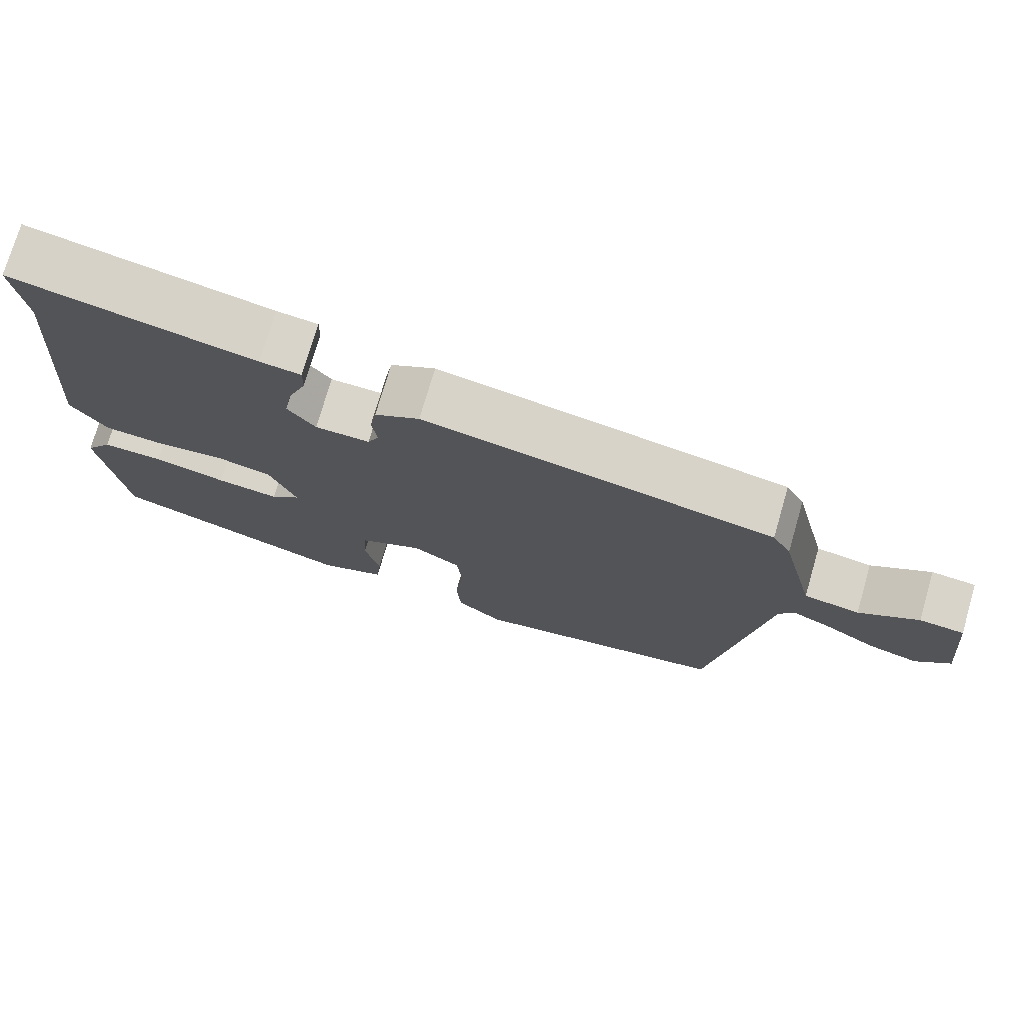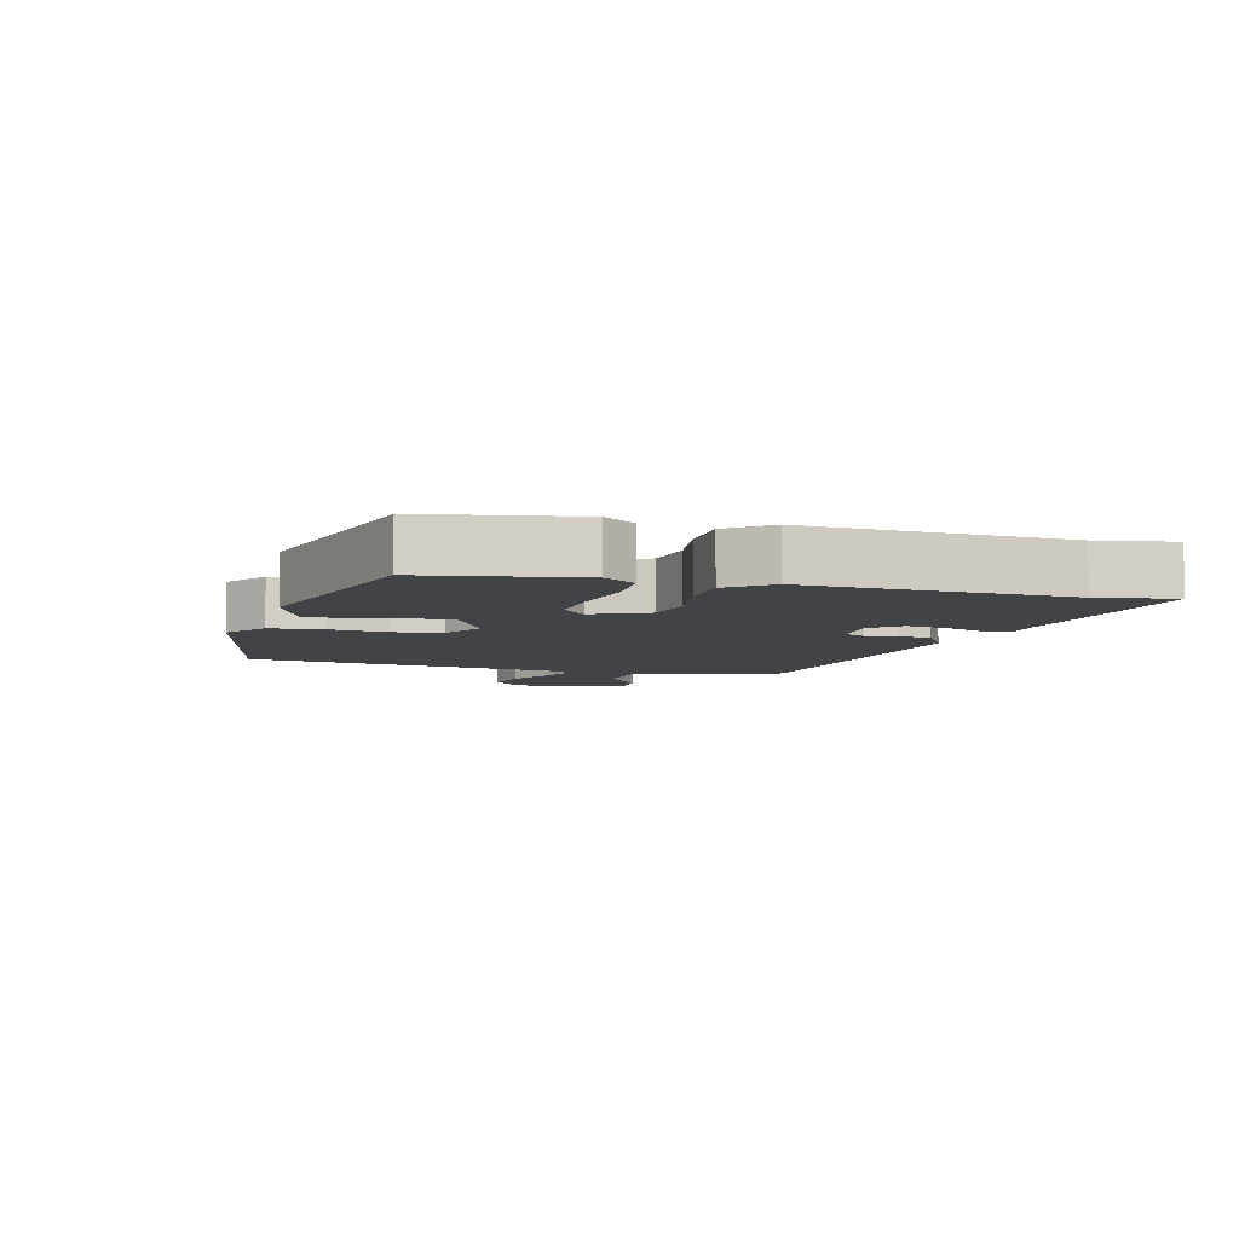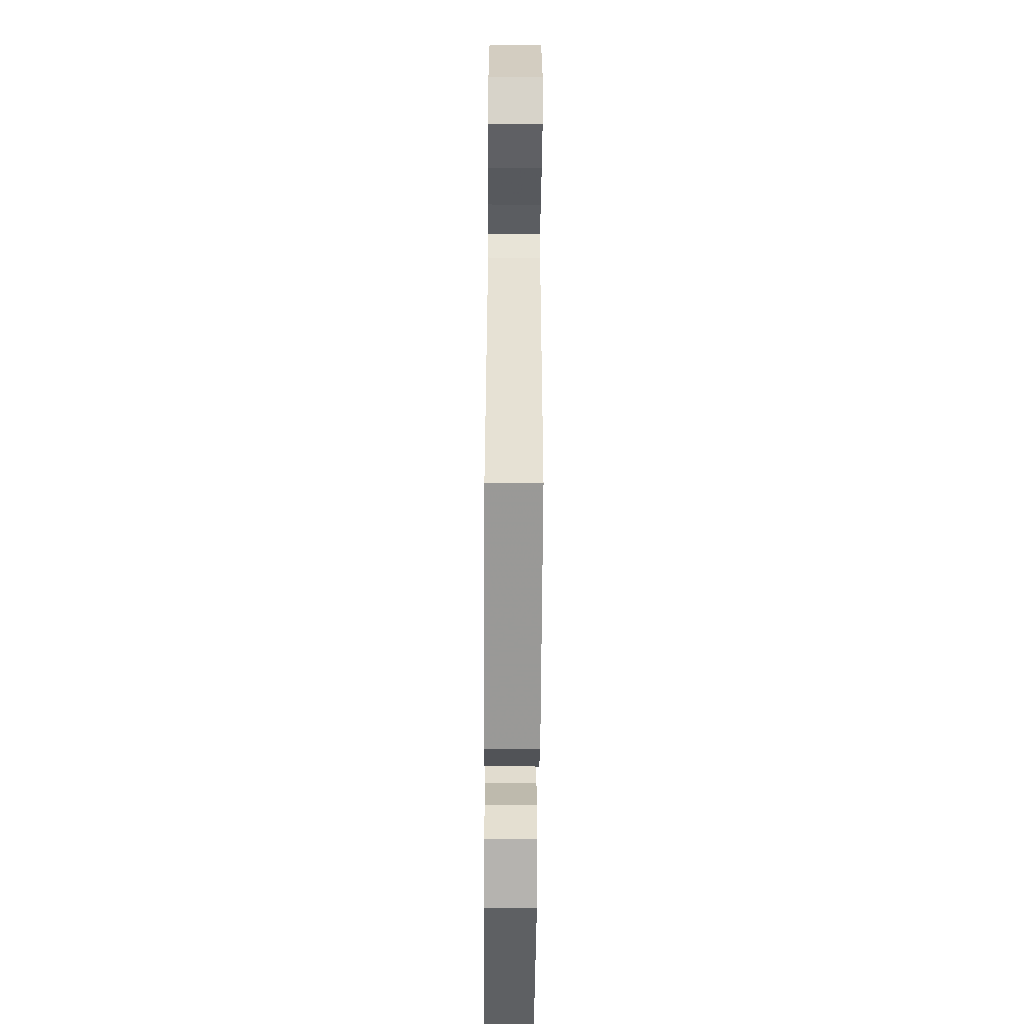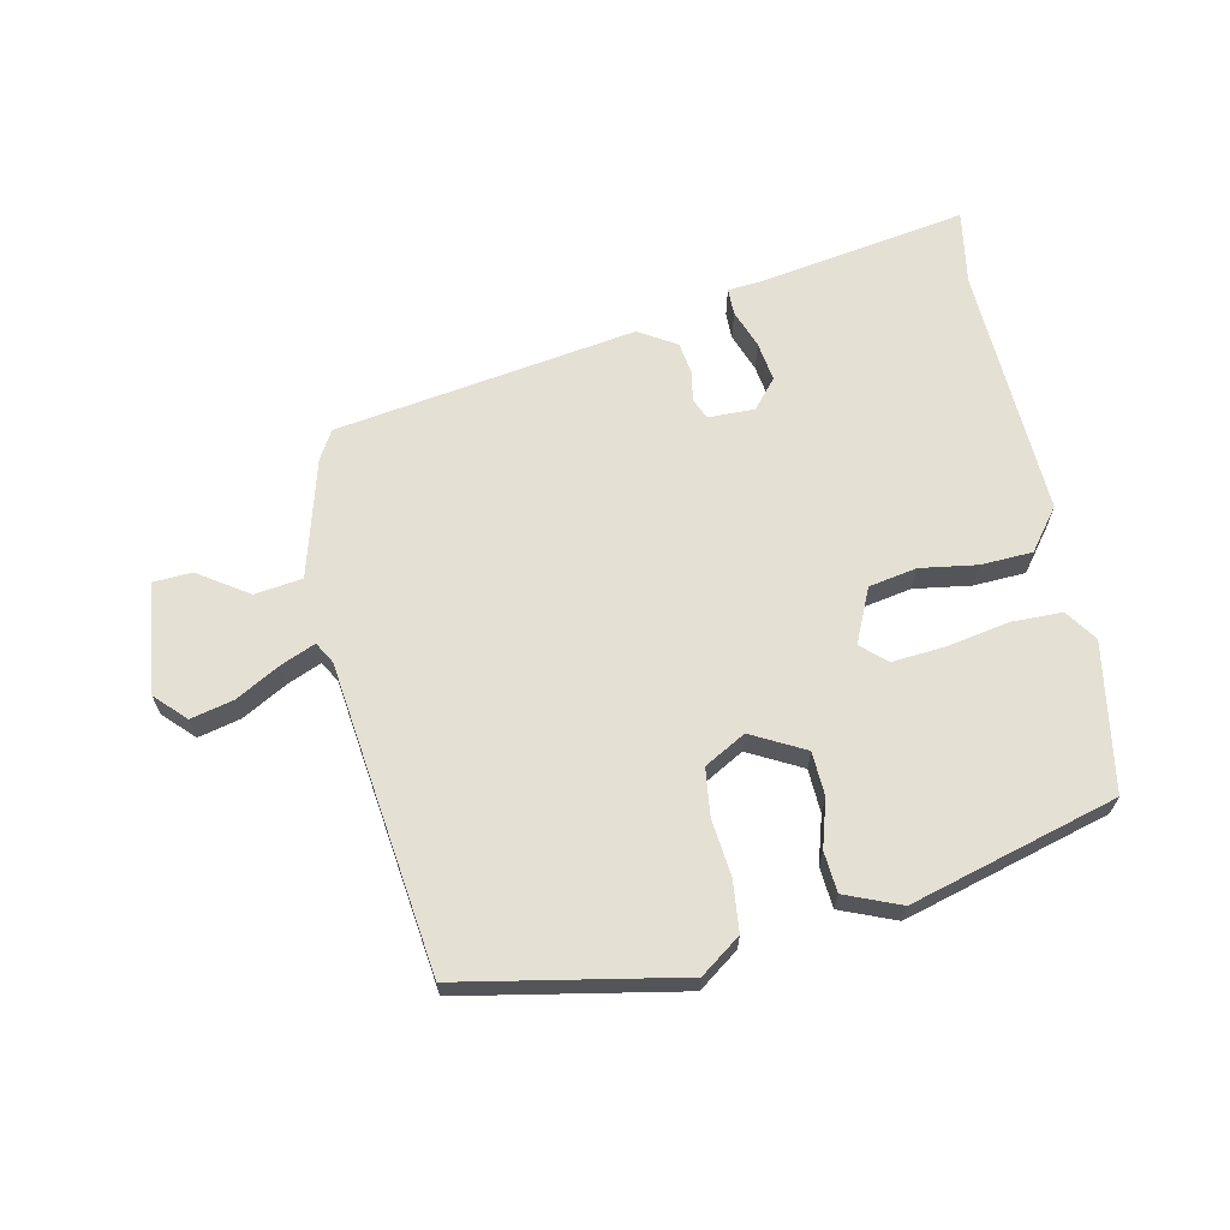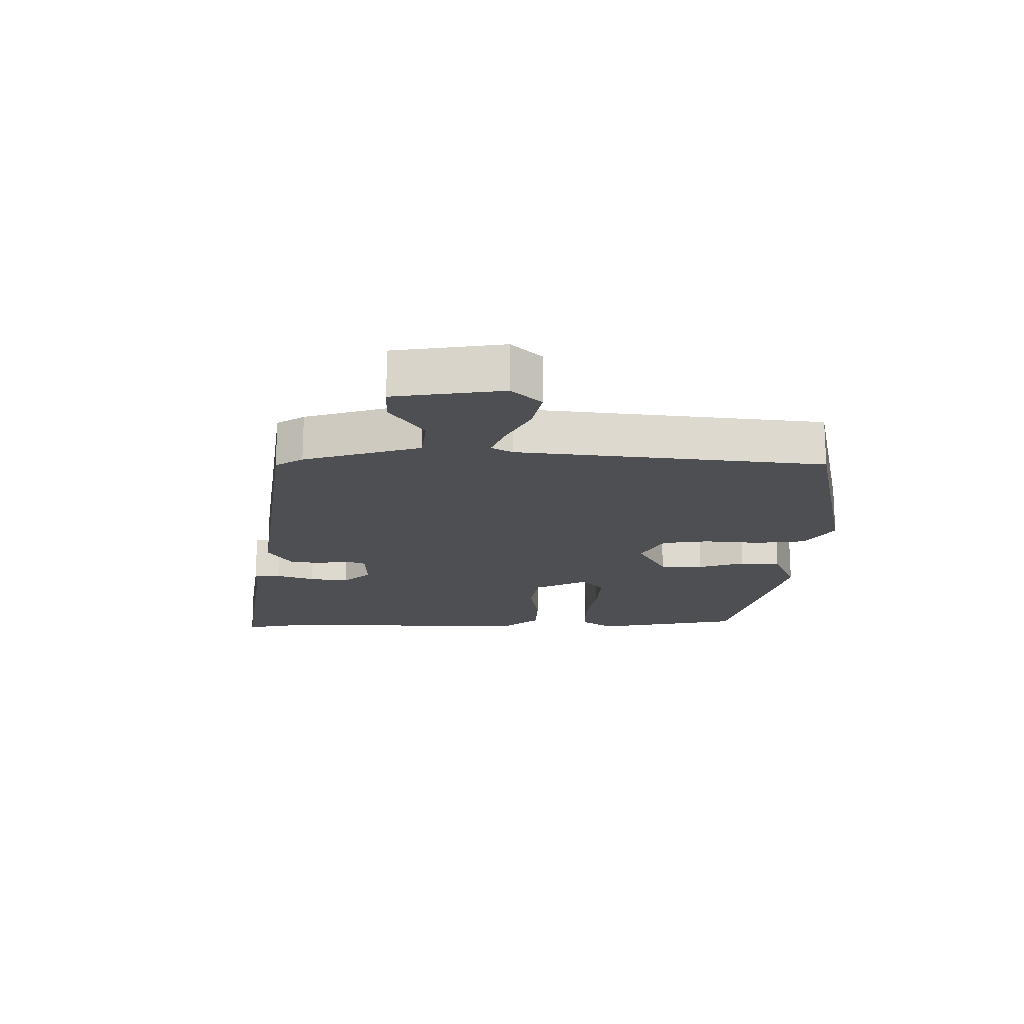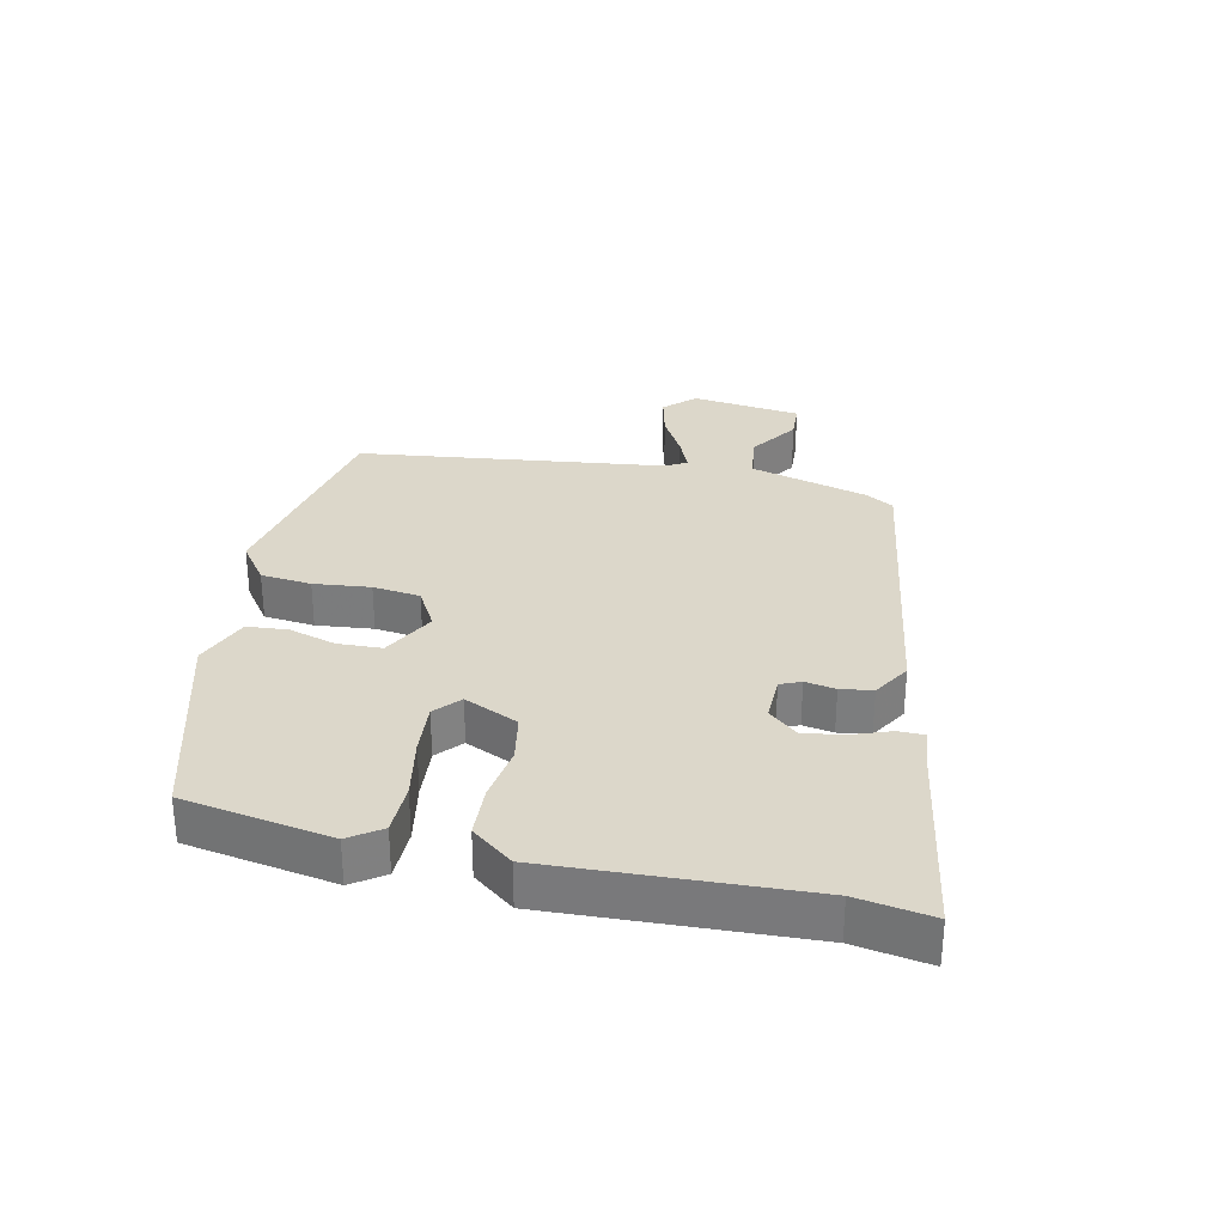
<metadata>
{"format":"obj","ext":"obj","renderer":"f3d","projection":"perspective","resolution":1024,"background":"white","views":[{"elev":74.2,"azim":16.2,"up":"+Z"},{"elev":-6.9,"azim":-103.1,"up":"+Y"},{"elev":-59.7,"azim":89.6,"up":"+Z"},{"elev":65.6,"azim":169.7,"up":"+Y"},{"elev":-17.8,"azim":92.1,"up":"+Y"},{"elev":30.5,"azim":-76.0,"up":"+Y"}]}
</metadata>
<code>
v -0.498 0.07 -0.392
v -0.531 0.07 -0.158
v -0.495 0.07 -0.109
v -0.414 0.07 -0.11
v -0.317 0.07 -0.131
v -0.234 0.07 -0.14
v -0.194 0.07 -0.106
v -0.23 0.07 -0.02
v -0.305 0.07 -0.004
v -0.395 0.07 -0.015
v -0.476 0.07 -0.009
v -0.524 0.07 0.057
v -0.494 0.07 0.454
v -0.51 0.07 0.572
v -0.186 0.07 0.509
v -0.131 0.07 0.503
v -0.132 0.07 0.461
v -0.156 0.07 0.401
v -0.167 0.07 0.339
v -0.13 0.07 0.293
v -0.057 0.07 0.292
v -0.042 0.07 0.324
v -0.049 0.07 0.372
v -0.04 0.07 0.422
v 0.02 0.07 0.456
v 0.491 0.07 0.37
v 0.516 0.07 0.325
v 0.562 0.07 0.137
v 0.637 0.07 0.125
v 0.717 0.07 0.175
v 0.777 0.07 0.17
v 0.794 0.07 -0.005
v 0.747 0.07 -0.05
v 0.68 0.07 -0.032
v 0.611 0.07 0.009
v 0.558 0.07 0.033
v 0.538 0.07 0
v 0.463 0.07 -0.483
v 0.116 0.07 -0.539
v 0.054 0.07 -0.491
v 0.048 0.07 -0.411
v 0.06 0.07 -0.322
v 0.053 0.07 -0.247
v -0.011 0.07 -0.209
v -0.096 0.07 -0.251
v -0.101 0.07 -0.32
v -0.081 0.07 -0.395
v -0.088 0.07 -0.459
v -0.176 0.07 -0.492
v -0.498 0 -0.392
v -0.531 0 -0.158
v -0.495 0 -0.109
v -0.414 0 -0.11
v -0.317 0 -0.131
v -0.234 0 -0.14
v -0.194 0 -0.106
v -0.23 0 -0.02
v -0.305 0 -0.004
v -0.395 0 -0.015
v -0.476 0 -0.009
v -0.524 0 0.057
v -0.494 0 0.454
v -0.51 0 0.572
v -0.186 0 0.509
v -0.131 0 0.503
v -0.132 0 0.461
v -0.156 0 0.401
v -0.167 0 0.339
v -0.13 0 0.293
v -0.057 0 0.292
v -0.042 0 0.324
v -0.049 0 0.372
v -0.04 0 0.422
v 0.02 0 0.456
v 0.491 0 0.37
v 0.516 0 0.325
v 0.562 0 0.137
v 0.637 0 0.125
v 0.717 0 0.175
v 0.777 0 0.17
v 0.794 0 -0.005
v 0.747 0 -0.05
v 0.68 0 -0.032
v 0.611 0 0.009
v 0.558 0 0.033
v 0.538 0 0
v 0.463 0 -0.483
v 0.116 0 -0.539
v 0.054 0 -0.491
v 0.048 0 -0.411
v 0.06 0 -0.322
v 0.053 0 -0.247
v -0.011 0 -0.209
v -0.096 0 -0.251
v -0.101 0 -0.32
v -0.081 0 -0.395
v -0.088 0 -0.459
v -0.176 0 -0.492
f 46 47 48 49
f 45 46 49 1
f 44 45 1 2
f 39 40 41 42
f 37 38 39 42
f 36 37 42 43
f 32 33 34 35
f 32 35 36
f 29 30 31 32
f 28 29 32 36
f 22 23 24 25
f 21 22 25 26
f 15 16 17 18
f 13 14 15 18
f 13 18 19
f 12 13 19 20
f 9 10 11 12
f 8 9 12 20
f 2 3 4 5
f 44 2 5 6
f 28 36 43 44
f 28 44 6 7
f 21 26 27 28
f 20 21 28
f 7 8 20 28
f 98 97 96 95
f 50 98 95 94
f 51 50 94 93
f 91 90 89 88
f 91 88 87 86
f 92 91 86 85
f 84 83 82 81
f 85 84 81
f 81 80 79 78
f 85 81 78 77
f 74 73 72 71
f 75 74 71 70
f 67 66 65 64
f 67 64 63 62
f 68 67 62
f 69 68 62 61
f 61 60 59 58
f 69 61 58 57
f 54 53 52 51
f 55 54 51 93
f 93 92 85 77
f 56 55 93 77
f 77 76 75 70
f 77 70 69
f 77 69 57 56
f 1 50 51 2
f 2 51 52 3
f 3 52 53 4
f 4 53 54 5
f 5 54 55 6
f 6 55 56 7
f 7 56 57 8
f 8 57 58 9
f 9 58 59 10
f 10 59 60 11
f 11 60 61 12
f 12 61 62 13
f 13 62 63 14
f 14 63 64 15
f 15 64 65 16
f 16 65 66 17
f 17 66 67 18
f 18 67 68 19
f 19 68 69 20
f 20 69 70 21
f 21 70 71 22
f 22 71 72 23
f 23 72 73 24
f 24 73 74 25
f 25 74 75 26
f 26 75 76 27
f 27 76 77 28
f 28 77 78 29
f 29 78 79 30
f 30 79 80 31
f 31 80 81 32
f 32 81 82 33
f 33 82 83 34
f 34 83 84 35
f 35 84 85 36
f 36 85 86 37
f 37 86 87 38
f 38 87 88 39
f 39 88 89 40
f 40 89 90 41
f 41 90 91 42
f 42 91 92 43
f 43 92 93 44
f 44 93 94 45
f 45 94 95 46
f 46 95 96 47
f 47 96 97 48
f 48 97 98 49
f 49 98 50 1

</code>
